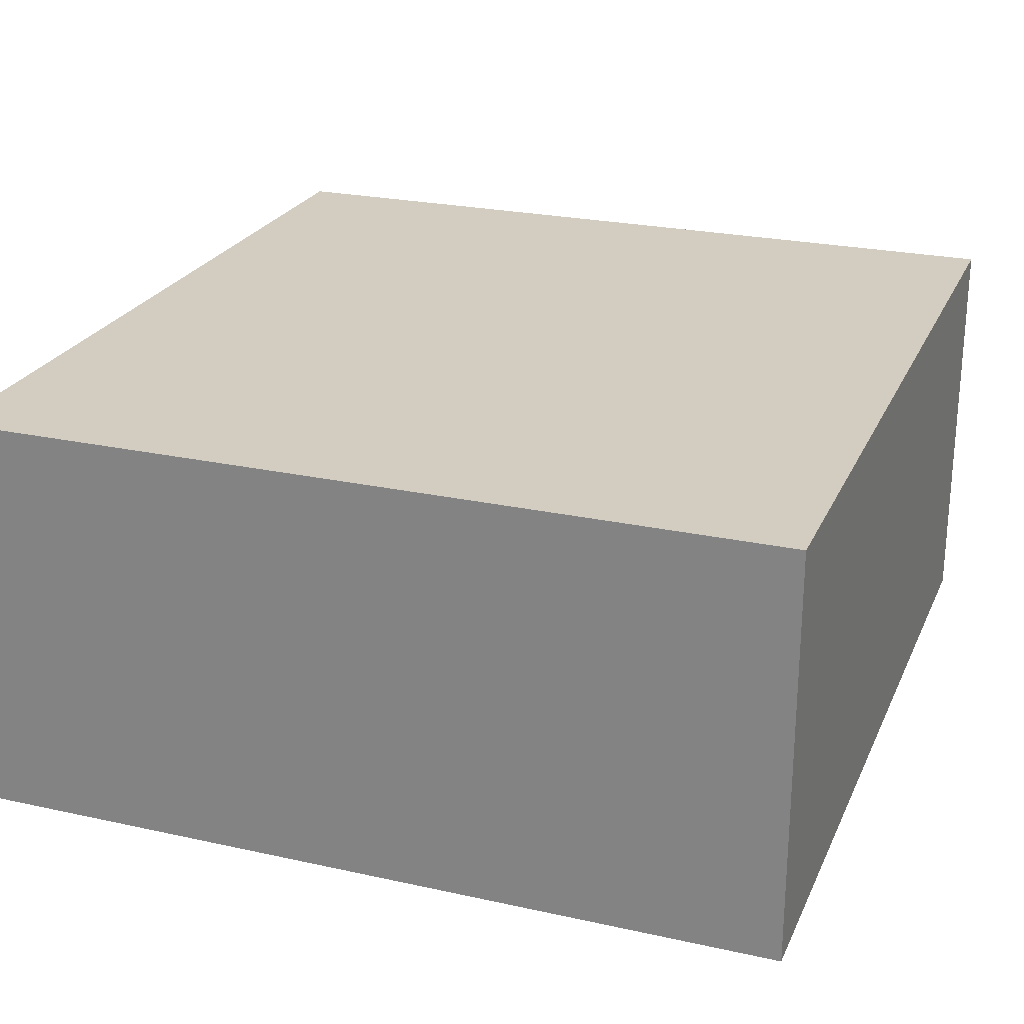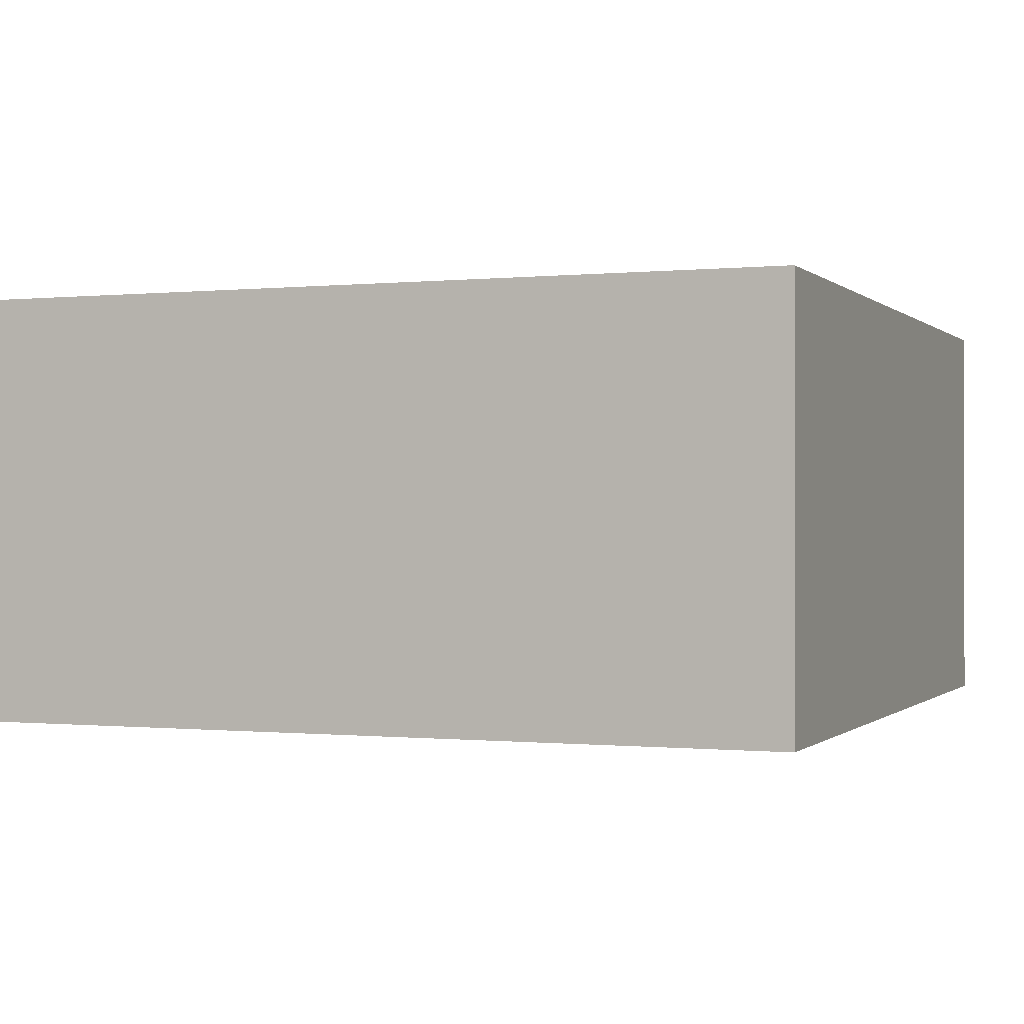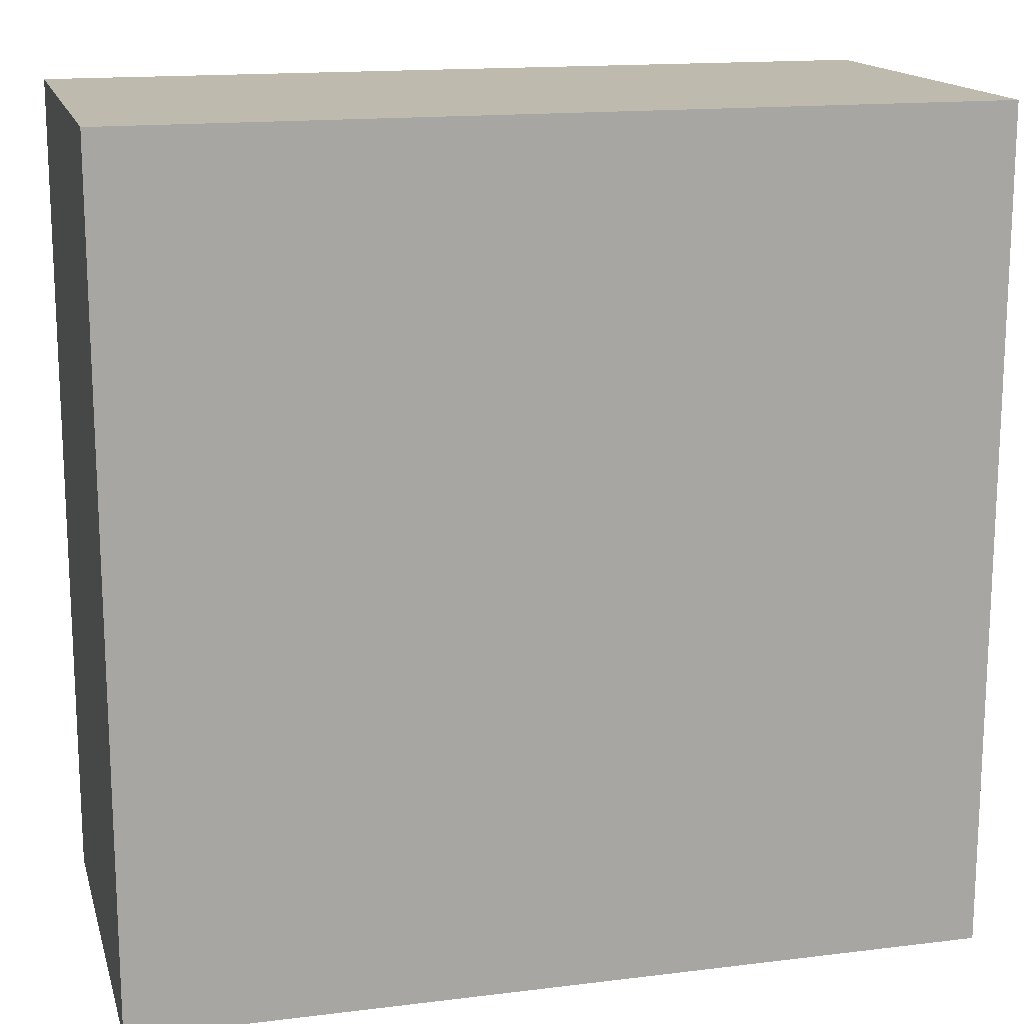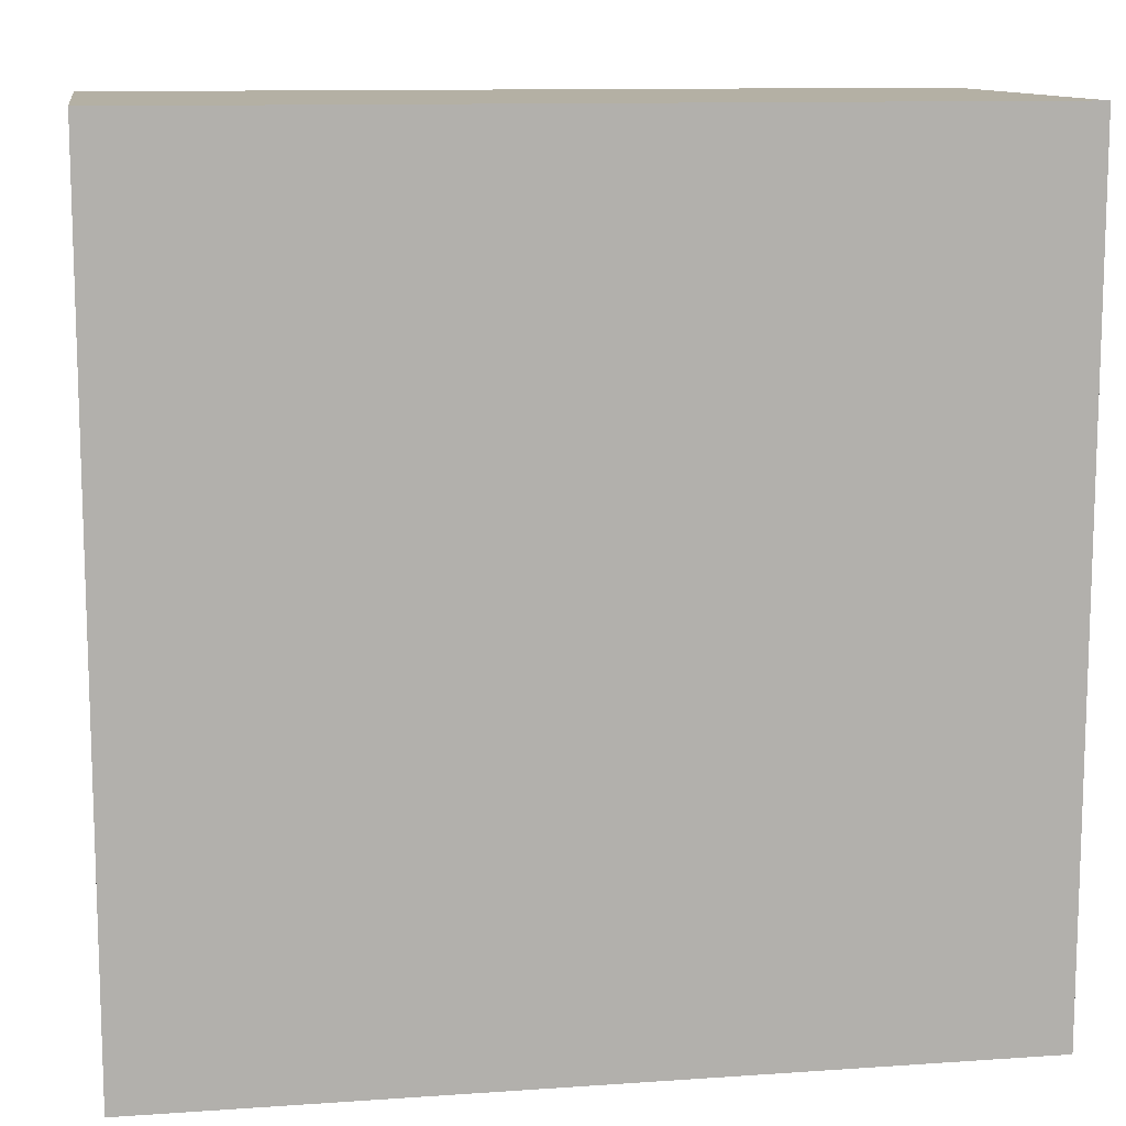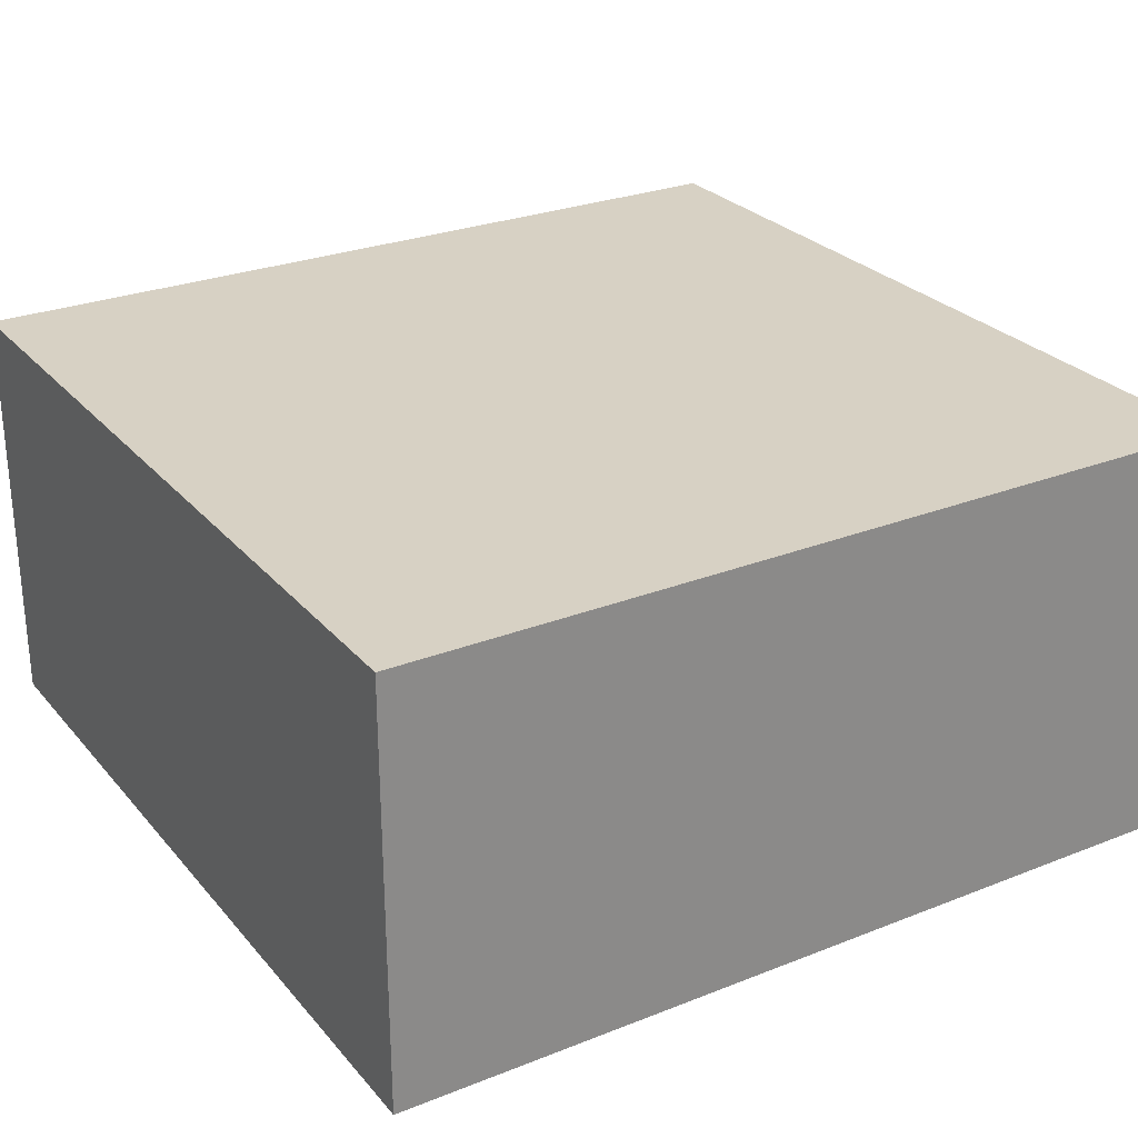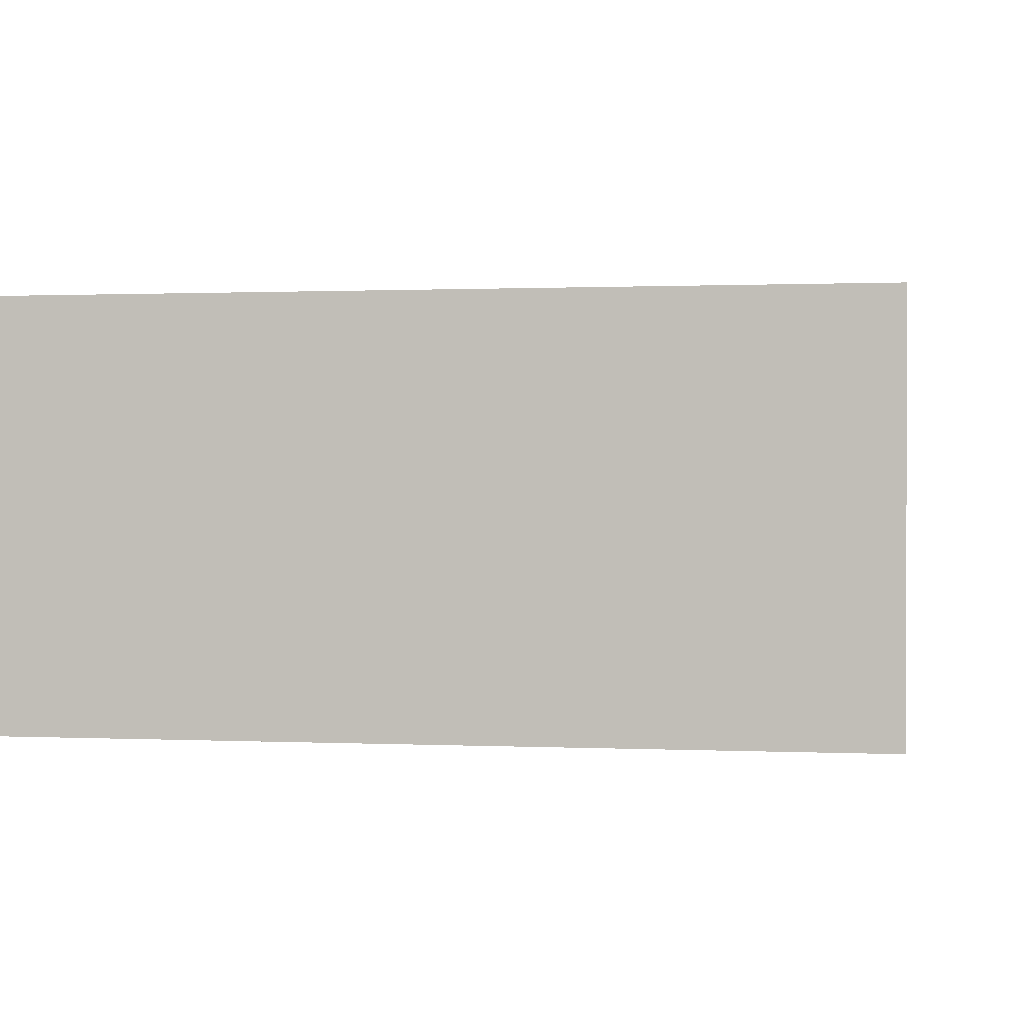
<metadata>
{"format":"obj","ext":"obj","renderer":"f3d","projection":"perspective","resolution":1024,"background":"white","views":[{"elev":24.3,"azim":110.0,"up":"+Z"},{"elev":-0.3,"azim":-158.6,"up":"+Z"},{"elev":15.6,"azim":-14.5,"up":"+Y"},{"elev":11.5,"azim":-9.5,"up":"+Y"},{"elev":27.1,"azim":-31.4,"up":"+Z"},{"elev":0.7,"azim":-170.5,"up":"+Z"}]}
</metadata>
<code>
v  -2.837 0.0211 1.401
v  -2.837 0.0211 -1.418
v  2.885 0.0211 -1.418
v  2.885 0.0211 1.401
v  -2.837 5.658 1.401
v  2.885 5.658 1.401
v  2.885 5.658 -1.418
v  -2.837 5.658 -1.418
g Box001
f 1 2 3
f 3 4 1
f 5 6 7
f 7 8 5
f 1 4 6
f 6 5 1
f 4 3 7
f 7 6 4
f 3 2 8
f 8 7 3
f 2 1 5
f 5 8 2

</code>
